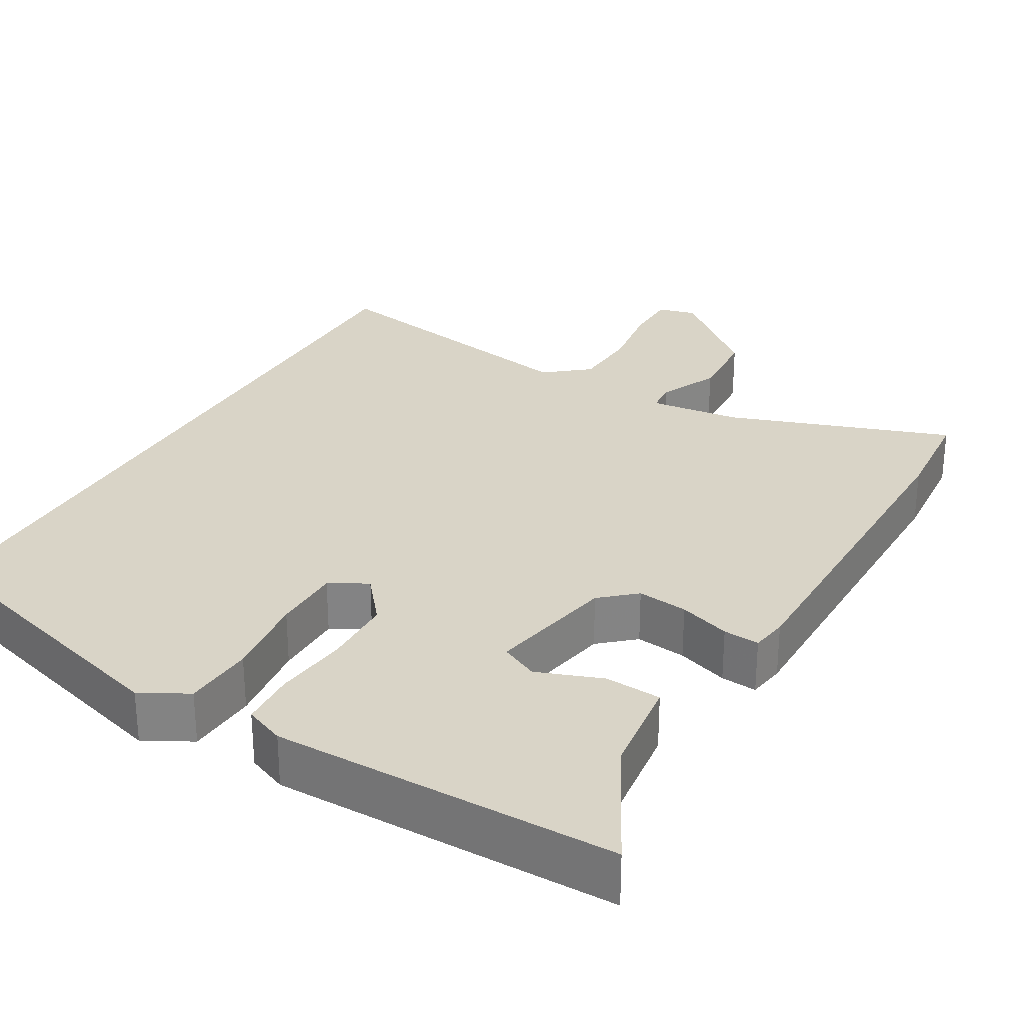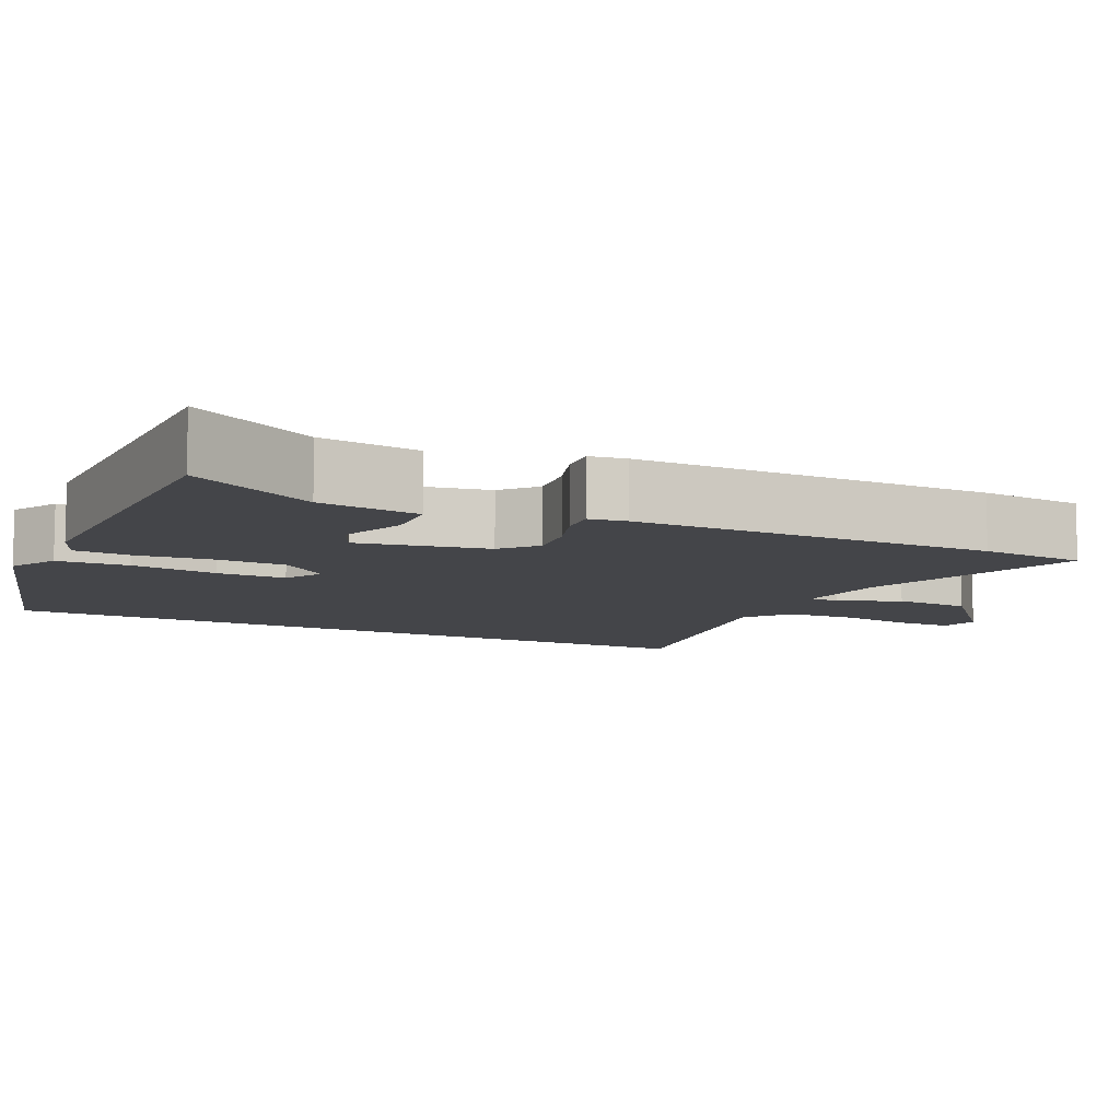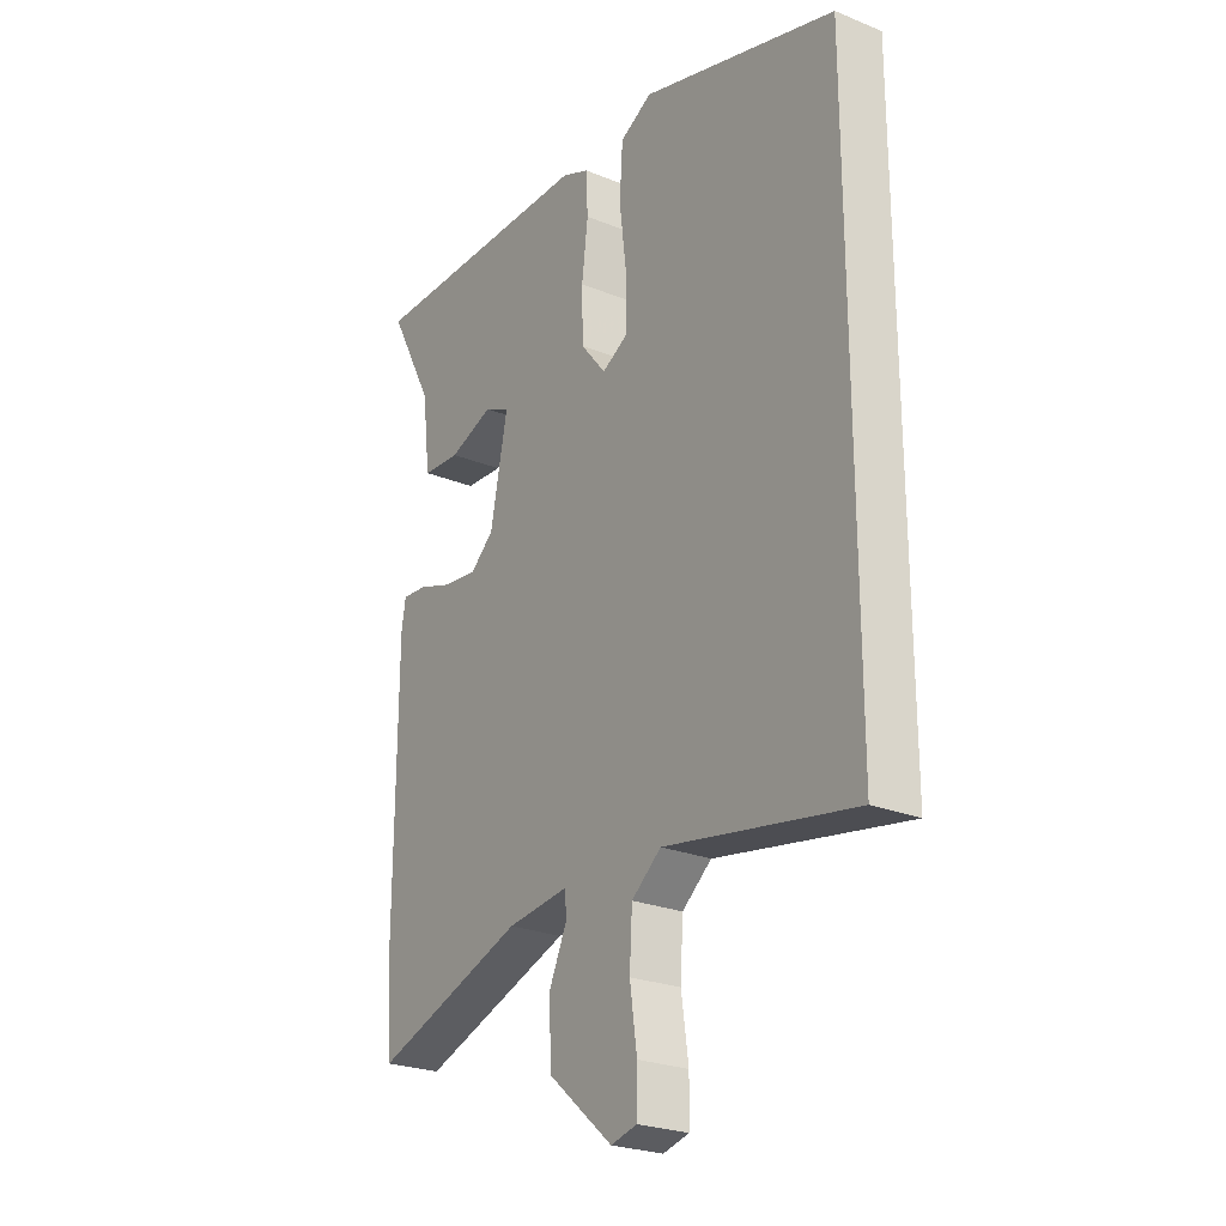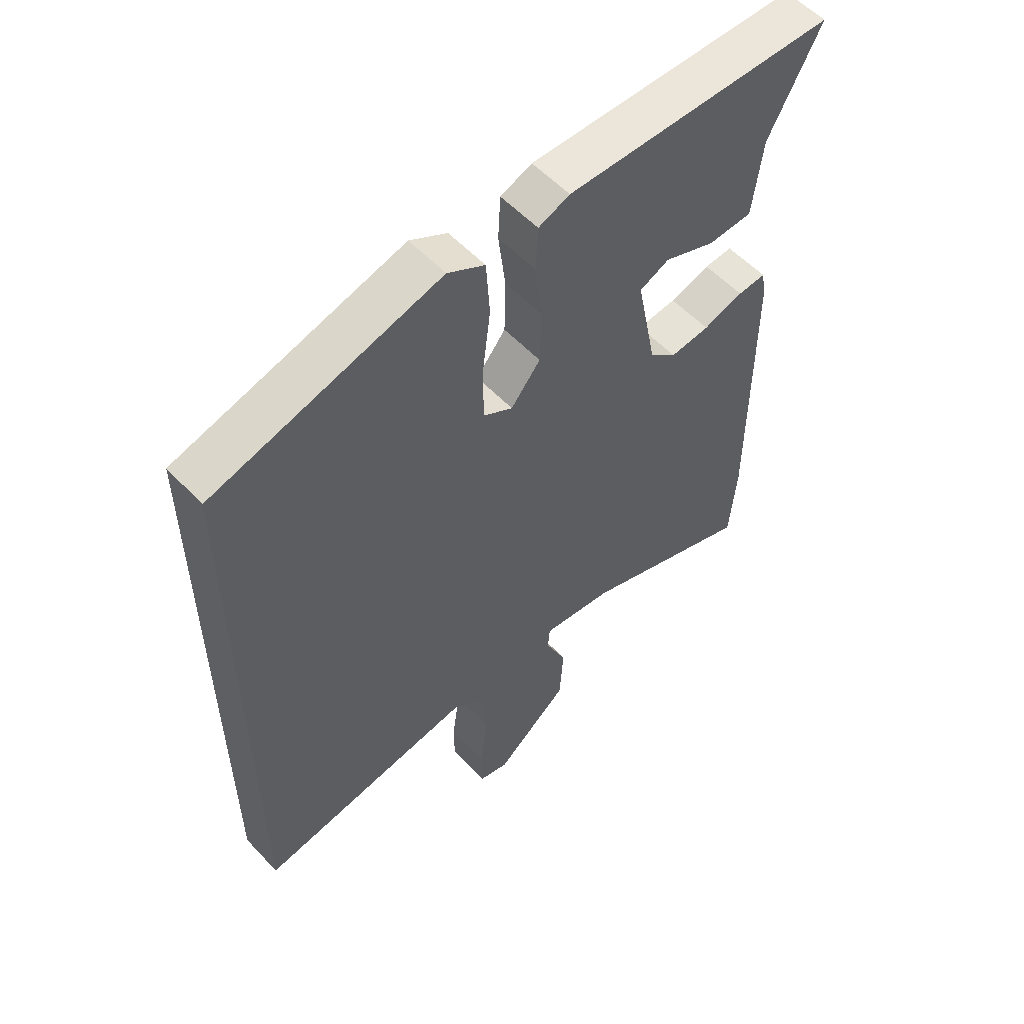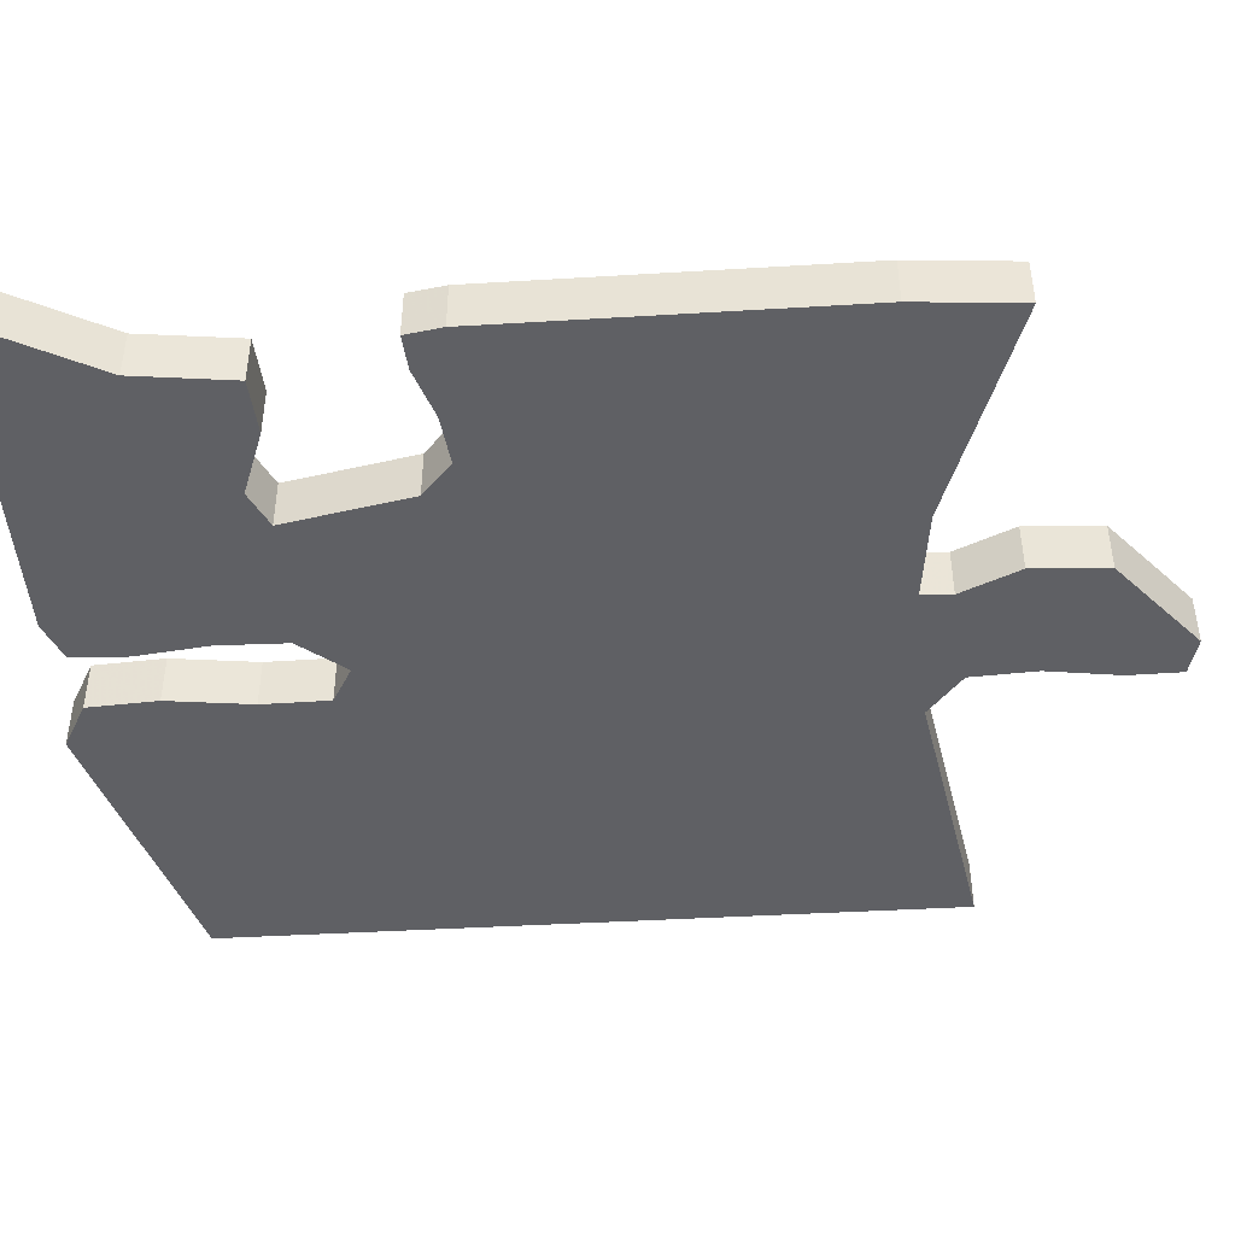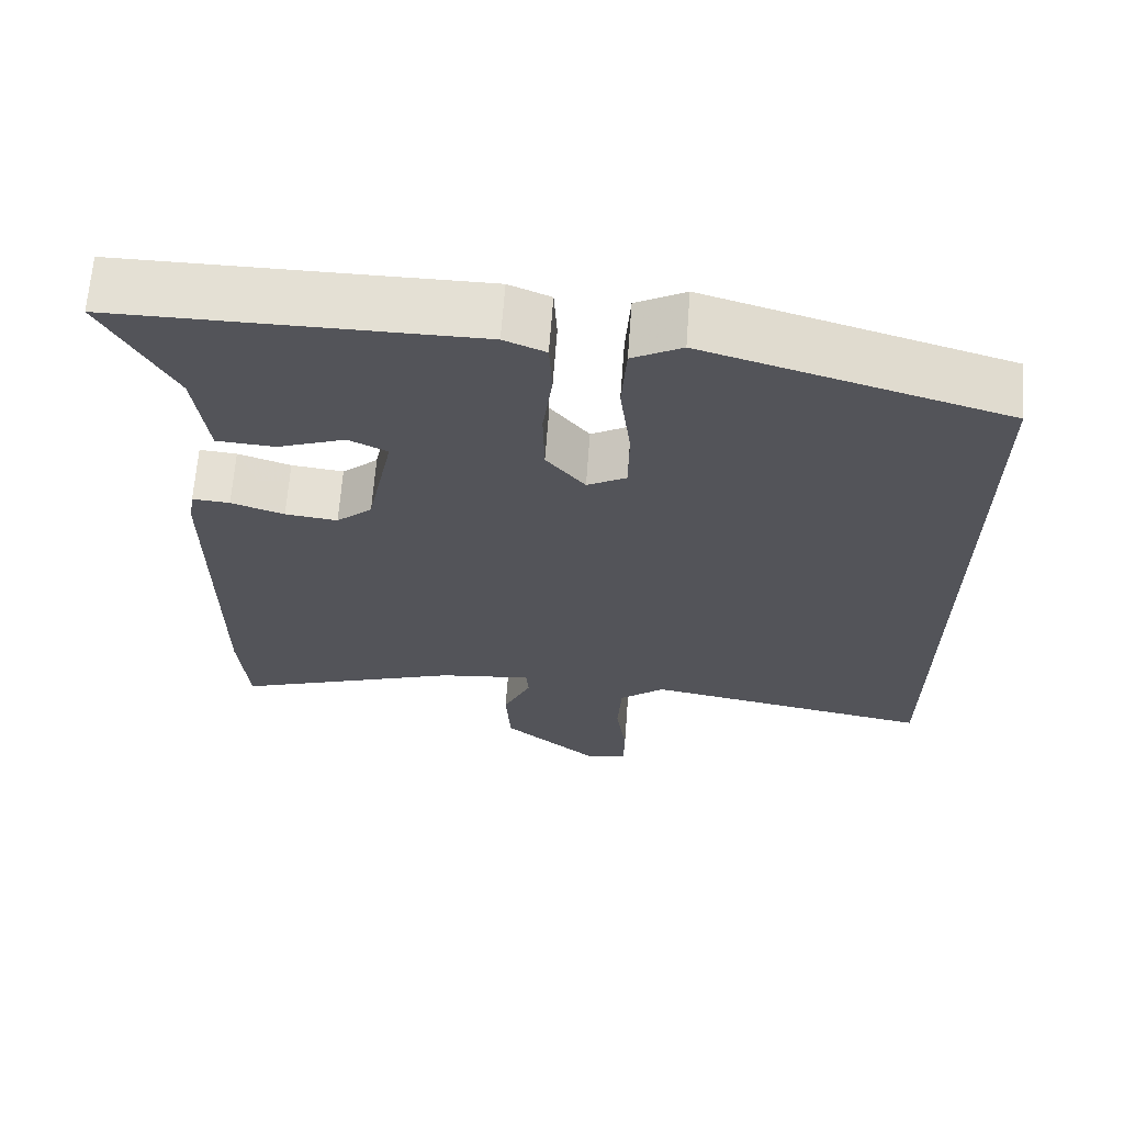
<metadata>
{"format":"obj","ext":"obj","renderer":"f3d","projection":"perspective","resolution":1024,"background":"white","views":[{"elev":28.8,"azim":29.9,"up":"+Y"},{"elev":-9.0,"azim":64.0,"up":"+Y"},{"elev":-24.9,"azim":-123.5,"up":"+Z"},{"elev":55.5,"azim":-42.2,"up":"+Z"},{"elev":-44.8,"azim":93.8,"up":"+Y"},{"elev":66.1,"azim":-175.7,"up":"+Z"}]}
</metadata>
<code>
v -0.5 0.07 0.402
v -0.116 0.07 0.515
v -0.053 0.07 0.481
v -0.047 0.07 0.387
v -0.061 0.07 0.273
v -0.06 0.07 0.182
v -0.01 0.07 0.154
v 0.04 0.07 0.216
v 0.042 0.07 0.31
v 0.03 0.07 0.408
v 0.034 0.07 0.483
v 0.087 0.07 0.505
v 0.544 0.07 0.506
v 0.456 0.07 0.339
v 0.44 0.07 0.207
v 0.365 0.07 0.202
v 0.278 0.07 0.234
v 0.228 0.07 0.21
v 0.262 0.07 0.04
v 0.308 0.07 0
v 0.375 0.07 0.008
v 0.443 0.07 0.031
v 0.491 0.07 0.035
v 0.499 0.07 -0.014
v 0.501 0.07 -0.489
v 0.49 0.07 -0.628
v 0.193 0.07 -0.525
v 0.072 0.07 -0.511
v 0.069 0.07 -0.552
v 0.105 0.07 -0.631
v 0.099 0.07 -0.732
v -0.027 0.07 -0.839
v -0.078 0.07 -0.826
v -0.079 0.07 -0.754
v -0.065 0.07 -0.656
v -0.07 0.07 -0.567
v -0.128 0.07 -0.52
v -0.5 0.07 -0.587
v -0.5 0 0.402
v -0.116 0 0.515
v -0.053 0 0.481
v -0.047 0 0.387
v -0.061 0 0.273
v -0.06 0 0.182
v -0.01 0 0.154
v 0.04 0 0.216
v 0.042 0 0.31
v 0.03 0 0.408
v 0.034 0 0.483
v 0.087 0 0.505
v 0.544 0 0.506
v 0.456 0 0.339
v 0.44 0 0.207
v 0.365 0 0.202
v 0.278 0 0.234
v 0.228 0 0.21
v 0.262 0 0.04
v 0.308 0 0
v 0.375 0 0.008
v 0.443 0 0.031
v 0.491 0 0.035
v 0.499 0 -0.014
v 0.501 0 -0.489
v 0.49 0 -0.628
v 0.193 0 -0.525
v 0.072 0 -0.511
v 0.069 0 -0.552
v 0.105 0 -0.631
v 0.099 0 -0.732
v -0.027 0 -0.839
v -0.078 0 -0.826
v -0.079 0 -0.754
v -0.065 0 -0.656
v -0.07 0 -0.567
v -0.128 0 -0.52
v -0.5 0 -0.587
f 37 38 1 2
f 36 37 2
f 35 36 2
f 32 33 34 35
f 29 30 31 32
f 28 29 32 35
f 24 25 26 27
f 24 27 28
f 21 22 23 24
f 20 21 24 28
f 19 20 28 35
f 14 15 16 17
f 14 17 18
f 13 14 18
f 12 13 18
f 9 10 11 12
f 8 9 12 18
f 7 8 18 19
f 2 3 4 5
f 2 5 6
f 35 2 6
f 7 19 35
f 6 7 35
f 40 39 76 75
f 40 75 74
f 40 74 73
f 73 72 71 70
f 70 69 68 67
f 73 70 67 66
f 65 64 63 62
f 66 65 62
f 62 61 60 59
f 66 62 59 58
f 73 66 58 57
f 55 54 53 52
f 56 55 52
f 56 52 51
f 56 51 50
f 50 49 48 47
f 56 50 47 46
f 57 56 46 45
f 43 42 41 40
f 44 43 40
f 44 40 73
f 73 57 45
f 73 45 44
f 1 39 40 2
f 2 40 41 3
f 3 41 42 4
f 4 42 43 5
f 5 43 44 6
f 6 44 45 7
f 7 45 46 8
f 8 46 47 9
f 9 47 48 10
f 10 48 49 11
f 11 49 50 12
f 12 50 51 13
f 13 51 52 14
f 14 52 53 15
f 15 53 54 16
f 16 54 55 17
f 17 55 56 18
f 18 56 57 19
f 19 57 58 20
f 20 58 59 21
f 21 59 60 22
f 22 60 61 23
f 23 61 62 24
f 24 62 63 25
f 25 63 64 26
f 26 64 65 27
f 27 65 66 28
f 28 66 67 29
f 29 67 68 30
f 30 68 69 31
f 31 69 70 32
f 32 70 71 33
f 33 71 72 34
f 34 72 73 35
f 35 73 74 36
f 36 74 75 37
f 37 75 76 38
f 38 76 39 1

</code>
